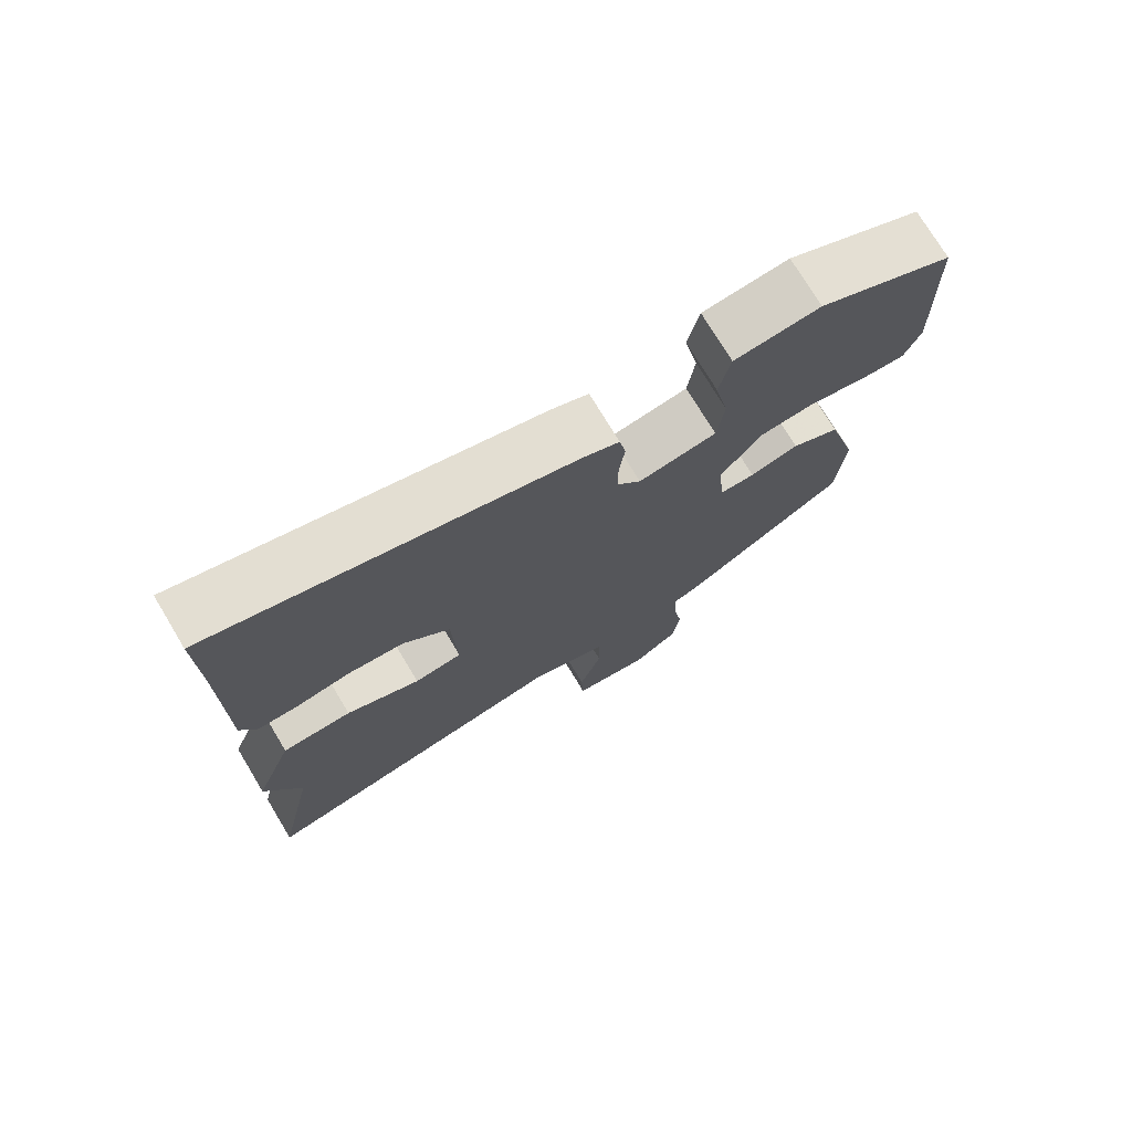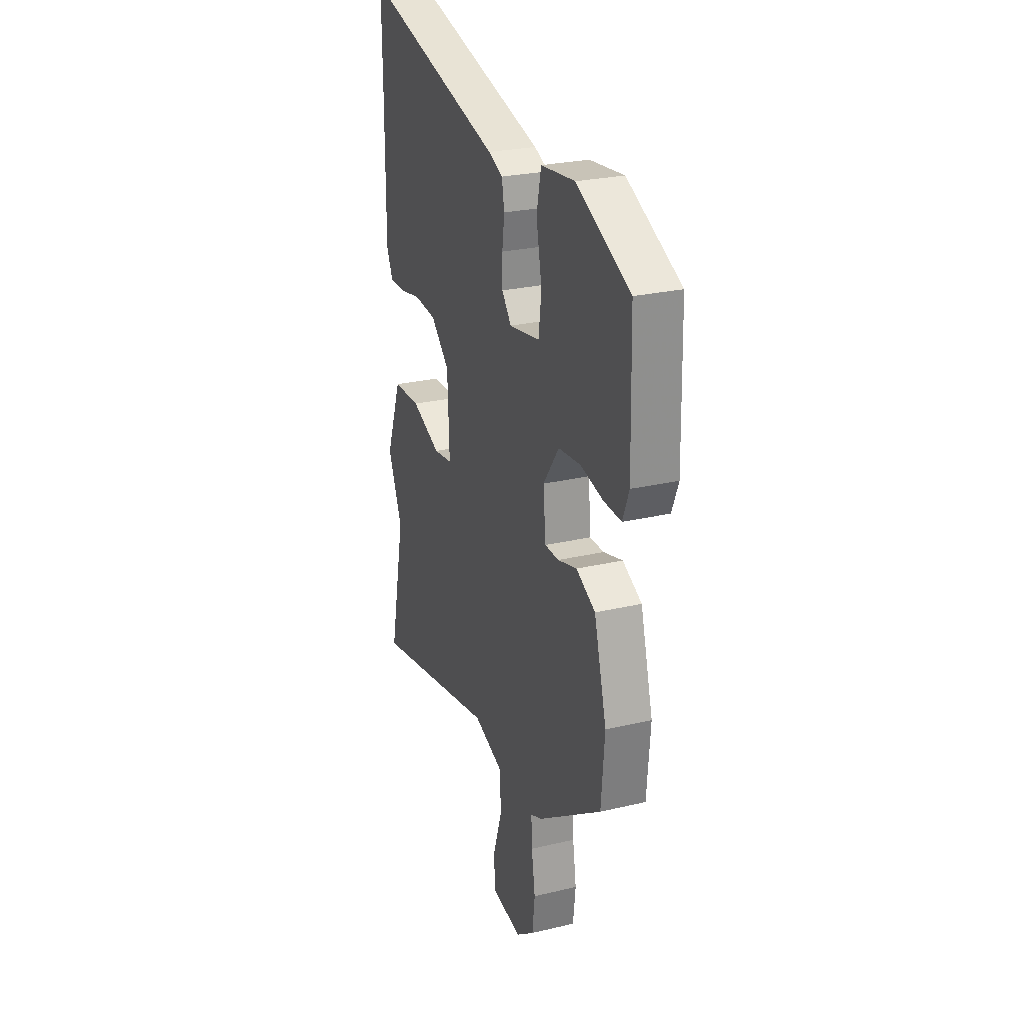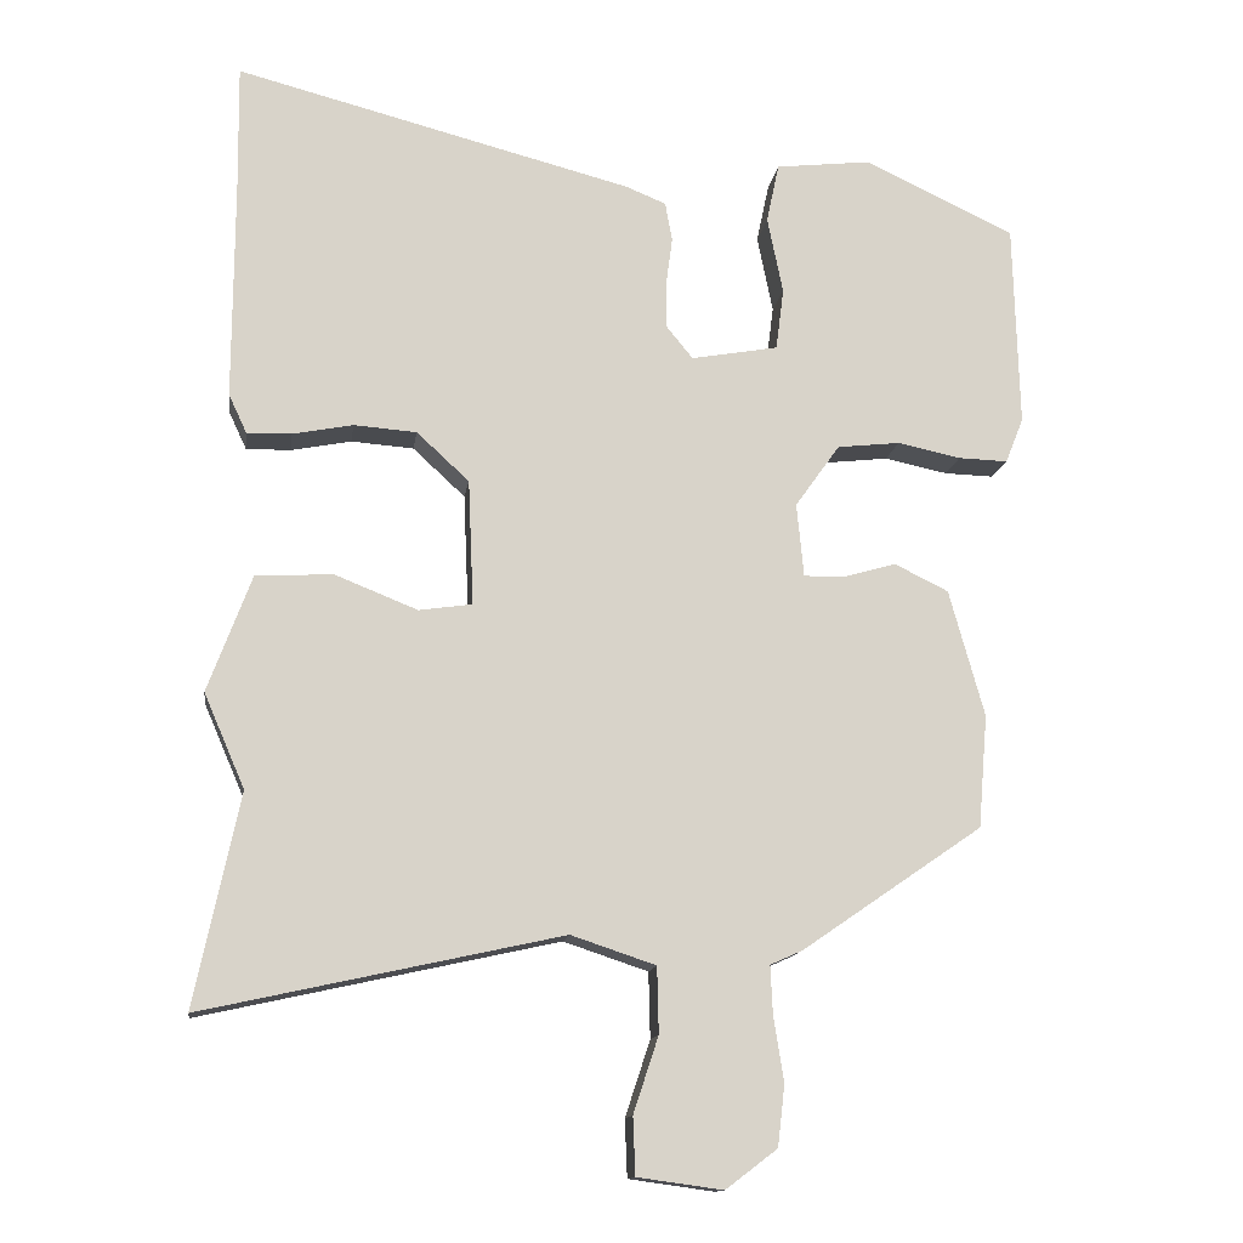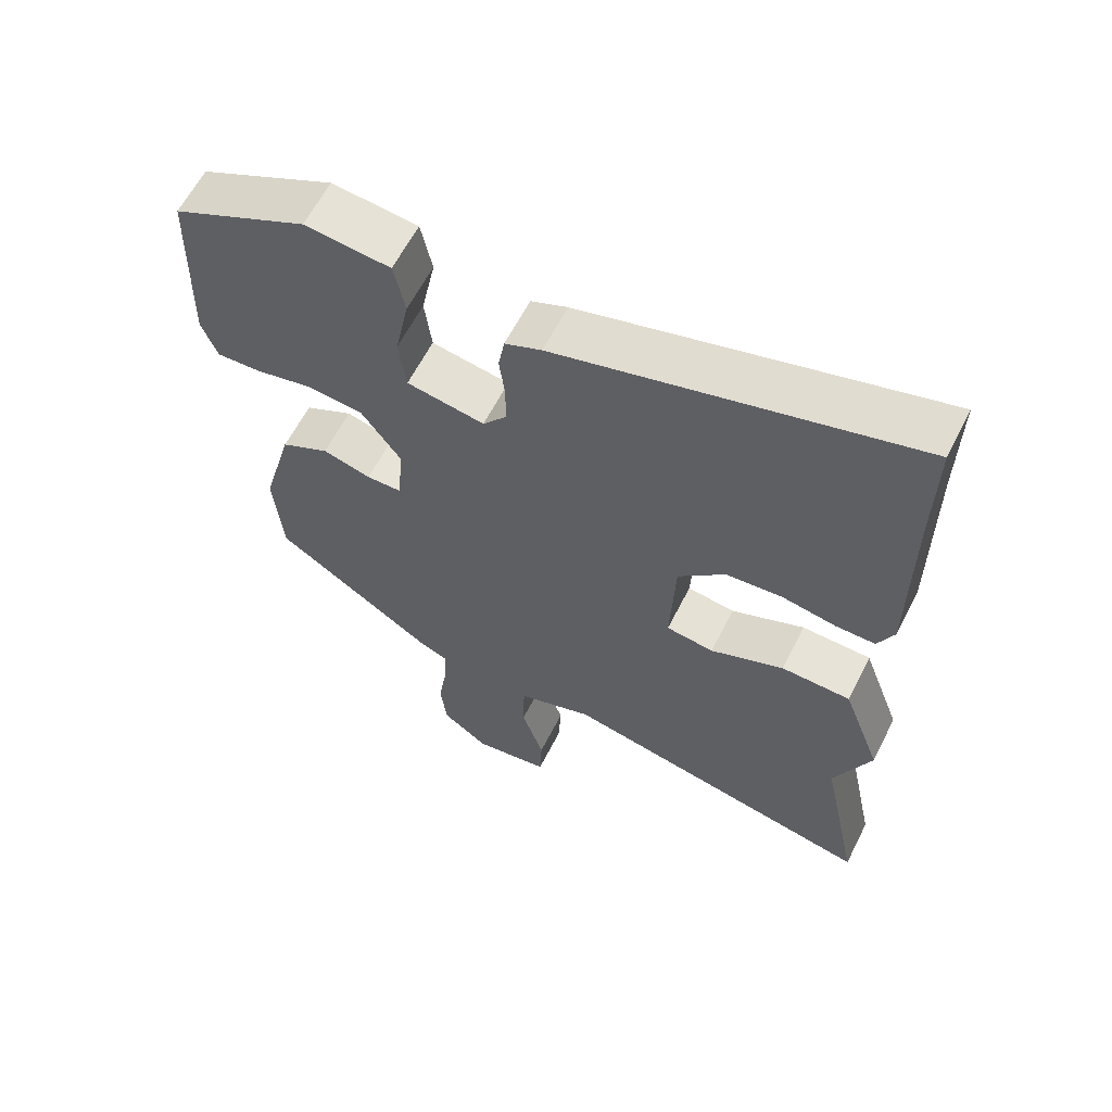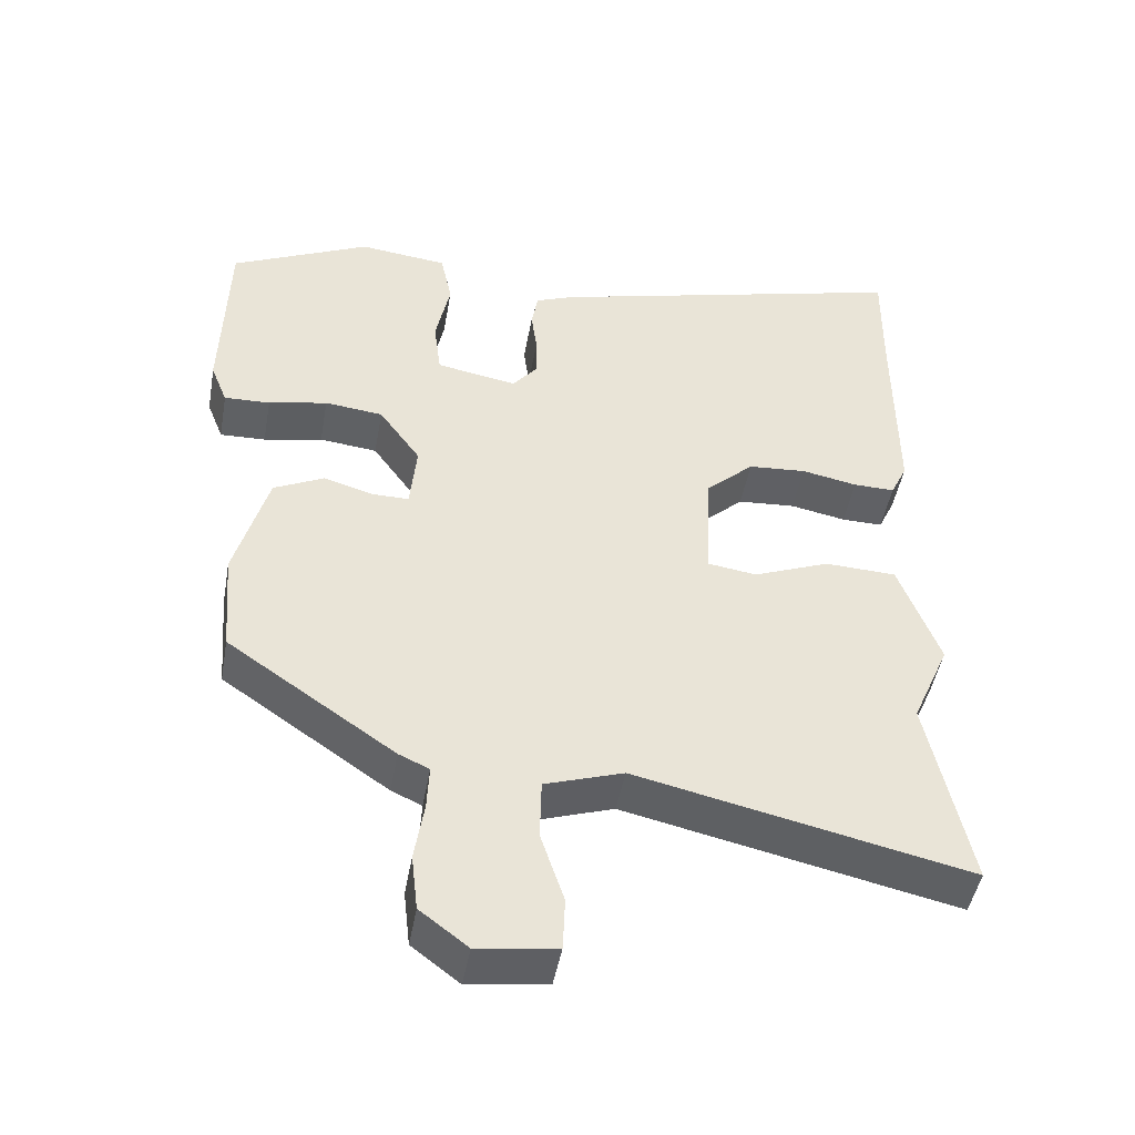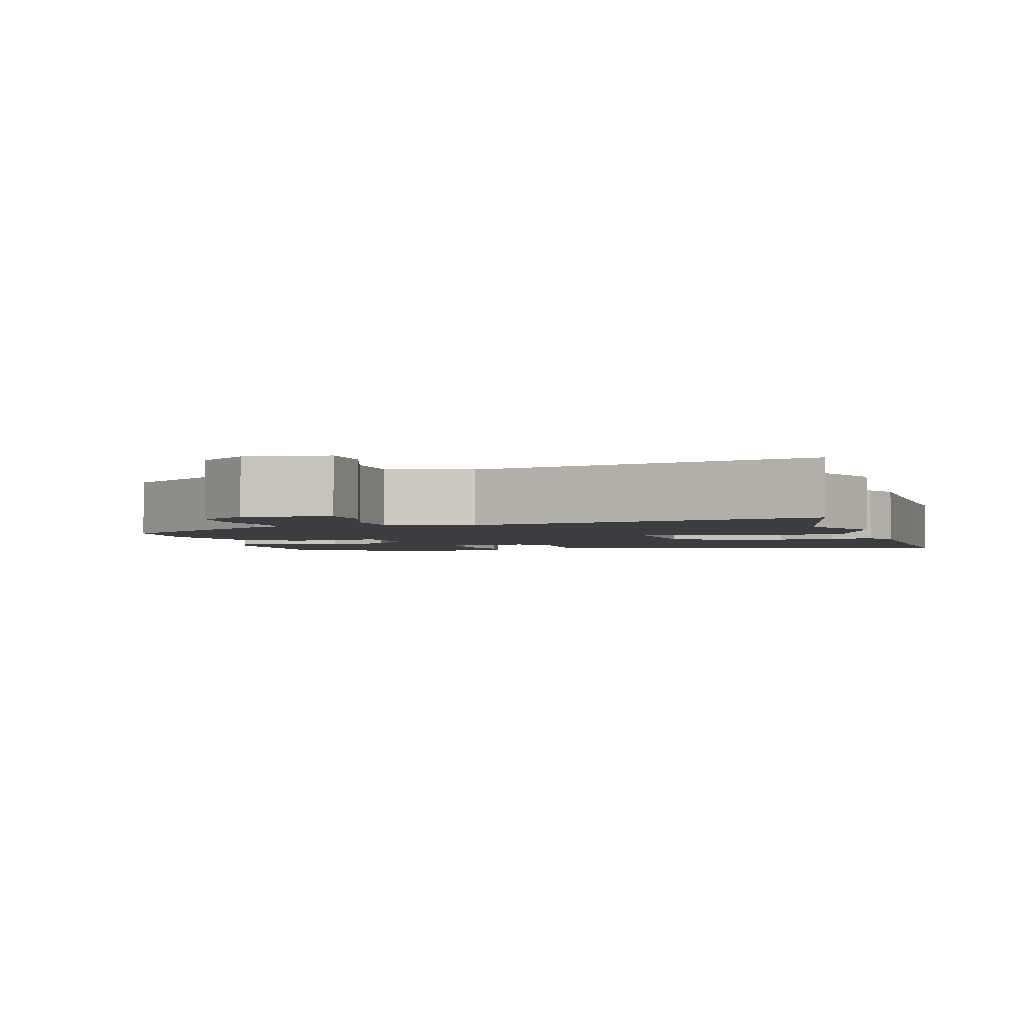
<metadata>
{"format":"obj","ext":"obj","renderer":"f3d","projection":"perspective","resolution":1024,"background":"white","views":[{"elev":74.5,"azim":-31.0,"up":"+Z"},{"elev":26.2,"azim":69.5,"up":"+Z"},{"elev":-13.5,"azim":-8.0,"up":"+Z"},{"elev":61.6,"azim":-153.2,"up":"+Z"},{"elev":-46.8,"azim":169.9,"up":"+Z"},{"elev":-2.6,"azim":-163.8,"up":"+Y"}]}
</metadata>
<code>
v 0.523 0.07 0.444
v 0.53 0.07 0.183
v 0.507 0.07 0.125
v 0.444 0.07 0.127
v 0.363 0.07 0.144
v 0.283 0.07 0.135
v 0.226 0.07 0.055
v 0.235 0.07 -0.039
v 0.285 0.07 -0.039
v 0.354 0.07 -0.019
v 0.423 0.07 -0.053
v 0.468 0.07 -0.215
v 0.456 0.07 -0.359
v 0.226 0.07 -0.517
v 0.184 0.07 -0.536
v 0.187 0.07 -0.598
v 0.2 0.07 -0.68
v 0.191 0.07 -0.758
v 0.125 0.07 -0.808
v 0.016 0.07 -0.793
v 0.013 0.07 -0.72
v 0.045 0.07 -0.623
v 0.043 0.07 -0.539
v -0.065 0.07 -0.503
v -0.522 0.07 -0.604
v -0.465 0.07 -0.333
v -0.517 0.07 -0.213
v -0.461 0.07 -0.063
v -0.362 0.07 -0.059
v -0.257 0.07 -0.101
v -0.189 0.07 -0.091
v -0.196 0.07 0.069
v -0.263 0.07 0.131
v -0.343 0.07 0.137
v -0.42 0.07 0.122
v -0.477 0.07 0.121
v -0.5 0.07 0.17
v -0.499 0.07 0.445
v -0.501 0.07 0.611
v 0.005 0.07 0.48
v 0.057 0.07 0.459
v 0.066 0.07 0.409
v 0.058 0.07 0.348
v 0.058 0.07 0.289
v 0.092 0.07 0.247
v 0.203 0.07 0.267
v 0.213 0.07 0.346
v 0.193 0.07 0.444
v 0.209 0.07 0.52
v 0.331 0.07 0.534
v 0.523 0 0.444
v 0.53 0 0.183
v 0.507 0 0.125
v 0.444 0 0.127
v 0.363 0 0.144
v 0.283 0 0.135
v 0.226 0 0.055
v 0.235 0 -0.039
v 0.285 0 -0.039
v 0.354 0 -0.019
v 0.423 0 -0.053
v 0.468 0 -0.215
v 0.456 0 -0.359
v 0.226 0 -0.517
v 0.184 0 -0.536
v 0.187 0 -0.598
v 0.2 0 -0.68
v 0.191 0 -0.758
v 0.125 0 -0.808
v 0.016 0 -0.793
v 0.013 0 -0.72
v 0.045 0 -0.623
v 0.043 0 -0.539
v -0.065 0 -0.503
v -0.522 0 -0.604
v -0.465 0 -0.333
v -0.517 0 -0.213
v -0.461 0 -0.063
v -0.362 0 -0.059
v -0.257 0 -0.101
v -0.189 0 -0.091
v -0.196 0 0.069
v -0.263 0 0.131
v -0.343 0 0.137
v -0.42 0 0.122
v -0.477 0 0.121
v -0.5 0 0.17
v -0.499 0 0.445
v -0.501 0 0.611
v 0.005 0 0.48
v 0.057 0 0.459
v 0.066 0 0.409
v 0.058 0 0.348
v 0.058 0 0.289
v 0.092 0 0.247
v 0.203 0 0.267
v 0.213 0 0.346
v 0.193 0 0.444
v 0.209 0 0.52
v 0.331 0 0.534
f 3 4 5
f 2 3 5
f 1 2 5
f 50 1 5
f 49 50 5
f 48 49 5
f 47 48 5
f 46 47 5 6
f 45 46 6 7
f 44 45 7 8
f 41 42 43
f 40 41 43
f 39 40 43
f 38 39 43
f 38 43 44
f 37 38 44
f 36 37 44
f 35 36 44
f 34 35 44
f 33 34 44
f 32 33 44 8
f 28 29 30
f 27 28 30
f 26 27 30
f 26 30 31
f 25 26 31
f 24 25 31
f 31 32 8
f 24 31 8
f 23 24 8
f 20 21 22
f 19 20 22
f 18 19 22
f 17 18 22
f 16 17 22
f 15 16 22 23
f 14 15 23
f 13 14 23
f 12 13 23
f 11 12 23
f 10 11 23
f 9 10 23
f 8 9 23
f 55 54 53
f 55 53 52
f 55 52 51
f 55 51 100
f 55 100 99
f 55 99 98
f 55 98 97
f 56 55 97 96
f 57 56 96 95
f 58 57 95 94
f 93 92 91
f 93 91 90
f 93 90 89
f 93 89 88
f 94 93 88
f 94 88 87
f 94 87 86
f 94 86 85
f 94 85 84
f 94 84 83
f 58 94 83 82
f 80 79 78
f 80 78 77
f 80 77 76
f 81 80 76
f 81 76 75
f 81 75 74
f 58 82 81
f 58 81 74
f 58 74 73
f 72 71 70
f 72 70 69
f 72 69 68
f 72 68 67
f 72 67 66
f 73 72 66 65
f 73 65 64
f 73 64 63
f 73 63 62
f 73 62 61
f 73 61 60
f 73 60 59
f 73 59 58
f 1 51 52 2
f 2 52 53 3
f 3 53 54 4
f 4 54 55 5
f 5 55 56 6
f 6 56 57 7
f 7 57 58 8
f 8 58 59 9
f 9 59 60 10
f 10 60 61 11
f 11 61 62 12
f 12 62 63 13
f 13 63 64 14
f 14 64 65 15
f 15 65 66 16
f 16 66 67 17
f 17 67 68 18
f 18 68 69 19
f 19 69 70 20
f 20 70 71 21
f 21 71 72 22
f 22 72 73 23
f 23 73 74 24
f 24 74 75 25
f 25 75 76 26
f 26 76 77 27
f 27 77 78 28
f 28 78 79 29
f 29 79 80 30
f 30 80 81 31
f 31 81 82 32
f 32 82 83 33
f 33 83 84 34
f 34 84 85 35
f 35 85 86 36
f 36 86 87 37
f 37 87 88 38
f 38 88 89 39
f 39 89 90 40
f 40 90 91 41
f 41 91 92 42
f 42 92 93 43
f 43 93 94 44
f 44 94 95 45
f 45 95 96 46
f 46 96 97 47
f 47 97 98 48
f 48 98 99 49
f 49 99 100 50
f 50 100 51 1

</code>
